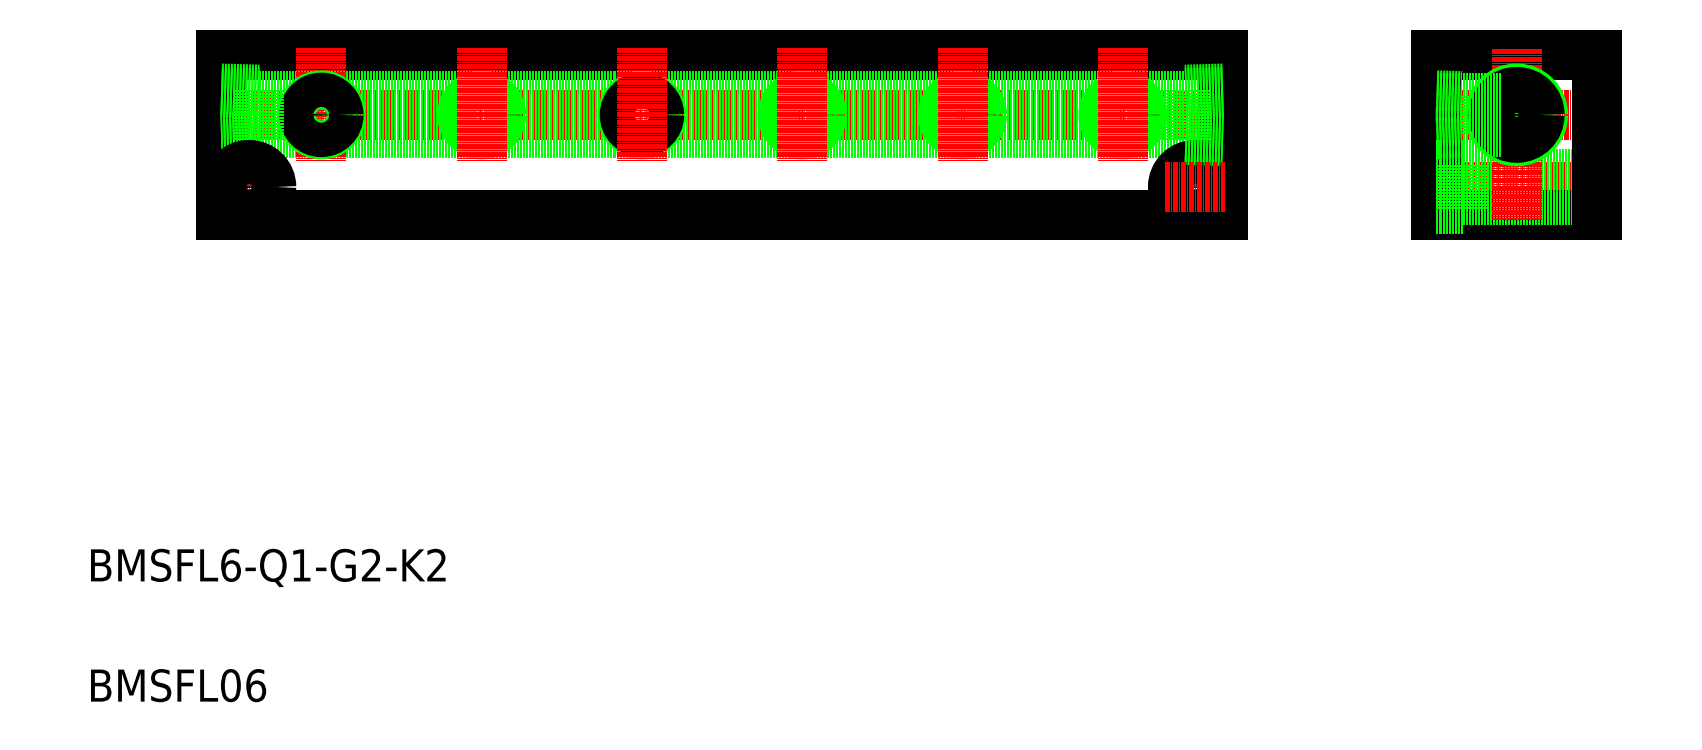
<metadata>
{"format":"dxf","ext":"dxf","renderer":"ezdxf+matplotlib","layout":"modelspace","background":"white","min_lineweight":24,"dpi":150}
</metadata>
<code>
0
SECTION
2
ENTITIES
0
LINE
8
CENTER
10
1222
20
448.7
30
0
11
1476
21
448.7
31
0
0
LINE
8
0
10
1224
20
423.7
30
0
11
1474
21
423.7
31
0
0
LINE
8
0
10
1224
20
463.7
30
0
11
1474
21
463.7
31
0
0
LINE
8
0
10
1234
20
453.3
30
0
11
1465
21
453.3
31
0
0
LINE
8
0
10
1234
20
444.1
30
0
11
1465
21
444.1
31
0
0
TEXT
8
0
10
1191
20
332.2
30
0
40
8
1
BMSFL6-Q1-G2-K2
0
TEXT
8
0
10
1191
20
302.2
30
0
40
8
1
BMSFL06
0
LINE
8
0
10
1224
20
463.7
30
0
11
1224
21
423.7
31
0
0
LINE
8
CENTER
10
1249
20
465.4
30
0
11
1249
21
437.3
31
0
0
CIRCLE
8
0
10
1249
20
448.7
30
0
40
4.864
0
CIRCLE
8
0
10
1249
20
448.7
30
0
40
4.283
0
LINE
8
0
10
1234
20
454.9
30
0
11
1234
21
442.4
31
0
0
LINE
8
0
10
1234
20
442.4
30
0
11
1224
21
442.1
31
0
0
LINE
8
0
10
1234
20
443.2
30
0
11
1224
21
442.9
31
0
0
LINE
8
CENTER
10
1224
20
430.7
30
0
11
1239
21
430.7
31
0
0
CIRCLE
8
0
10
1231
20
430.7
30
0
40
3.3
0
LINE
8
CENTER
10
1231
20
438.2
30
0
11
1231
21
423.2
31
0
0
CIRCLE
8
0
10
1231
20
430.7
30
0
40
5.5
0
LINE
8
0
10
1224
20
455.2
30
0
11
1234
21
454.9
31
0
0
LINE
8
0
10
1224
20
454.4
30
0
11
1234
21
454.1
31
0
0
CIRCLE
8
0
10
1329
20
448.7
30
0
40
4.864
0
CIRCLE
8
0
10
1329
20
448.7
30
0
40
4.283
0
LINE
8
CENTER
10
1329
20
465.4
30
0
11
1329
21
437.3
31
0
0
CIRCLE
8
0
10
1289
20
448.7
30
0
40
4.283
0
CIRCLE
8
0
10
1289
20
448.7
30
0
40
4.864
0
LINE
8
CENTER
10
1289
20
465.4
30
0
11
1289
21
437.3
31
0
0
CIRCLE
8
0
10
1369
20
448.7
30
0
40
4.283
0
CIRCLE
8
0
10
1369
20
448.7
30
0
40
4.864
0
LINE
8
CENTER
10
1369
20
465.4
30
0
11
1369
21
437.3
31
0
0
CIRCLE
8
0
10
1409
20
448.7
30
0
40
4.283
0
CIRCLE
8
0
10
1409
20
448.7
30
0
40
4.864
0
LINE
8
CENTER
10
1409
20
465.4
30
0
11
1409
21
437.3
31
0
0
LINE
8
0
10
1528
20
463.7
30
0
11
1568
21
463.7
31
0
0
LINE
8
CENTER
10
1527
20
430.7
30
0
11
1568
21
430.7
31
0
0
LINE
8
0
10
1528
20
423.7
30
0
11
1568
21
423.7
31
0
0
LINE
8
CENTER
10
1526
20
448.7
30
0
11
1571
21
448.7
31
0
0
LINE
8
0
10
1534
20
434
30
0
11
1568
21
434
31
0
0
LINE
8
0
10
1534
20
427.4
30
0
11
1568
21
427.4
31
0
0
CIRCLE
8
0
10
1449
20
448.7
30
0
40
4.283
0
CIRCLE
8
0
10
1449
20
448.7
30
0
40
4.864
0
LINE
8
CENTER
10
1449
20
465.4
30
0
11
1449
21
437.3
31
0
0
LINE
8
0
10
1474
20
463.7
30
0
11
1474
21
423.7
31
0
0
LINE
8
0
10
1465
20
454.9
30
0
11
1465
21
442.4
31
0
0
LINE
8
CENTER
10
1467
20
438.2
30
0
11
1467
21
423.2
31
0
0
CIRCLE
8
0
10
1467
20
430.7
30
0
40
5.5
0
CIRCLE
8
0
10
1467
20
430.7
30
0
40
3.3
0
LINE
8
0
10
1465
20
443.2
30
0
11
1474
21
442.9
31
0
0
LINE
8
0
10
1465
20
442.4
30
0
11
1474
21
442.1
31
0
0
LINE
8
CENTER
10
1460
20
430.7
30
0
11
1475
21
430.7
31
0
0
LINE
8
0
10
1474
20
454.4
30
0
11
1465
21
454.1
31
0
0
LINE
8
0
10
1474
20
455.2
30
0
11
1465
21
454.9
31
0
0
LINE
8
0
10
1534
20
453.3
30
0
11
1534
21
444
31
0
0
LINE
8
CENTER
10
1548
20
465
30
0
11
1548
21
422.5
31
0
0
LINE
8
0
10
1528
20
463.7
30
0
11
1528
21
423.7
31
0
0
CIRCLE
8
0
10
1548
20
448.7
30
0
40
6.579
0
CIRCLE
8
0
10
1548
20
448.7
30
0
40
5.723
0
LINE
8
0
10
1528
20
443.8
30
0
11
1534
21
444
31
0
0
LINE
8
0
10
1528
20
444.4
30
0
11
1534
21
444.6
31
0
0
LINE
8
0
10
1534
20
436.2
30
0
11
1528
21
436.2
31
0
0
LINE
8
0
10
1534
20
425.2
30
0
11
1528
21
425.2
31
0
0
LINE
8
0
10
1528
20
443.7
30
0
11
1528
21
443.7
31
0
0
LINE
8
0
10
1534
20
436.2
30
0
11
1534
21
425.2
31
0
0
LINE
8
0
10
1544
20
444.4
30
0
11
1534
21
444.4
31
0
0
LINE
8
0
10
1528
20
453.5
30
0
11
1534
21
453.3
31
0
0
LINE
8
0
10
1528
20
452.9
30
0
11
1534
21
452.8
31
0
0
LINE
8
0
10
1528
20
451.2
30
0
11
1528
21
451.2
31
0
0
LINE
8
0
10
1544
20
452.9
30
0
11
1534
21
452.9
31
0
0
LINE
8
0
10
1568
20
463.7
30
0
11
1568
21
423.7
31
0
0
ENDSEC
0
EOF

</code>
